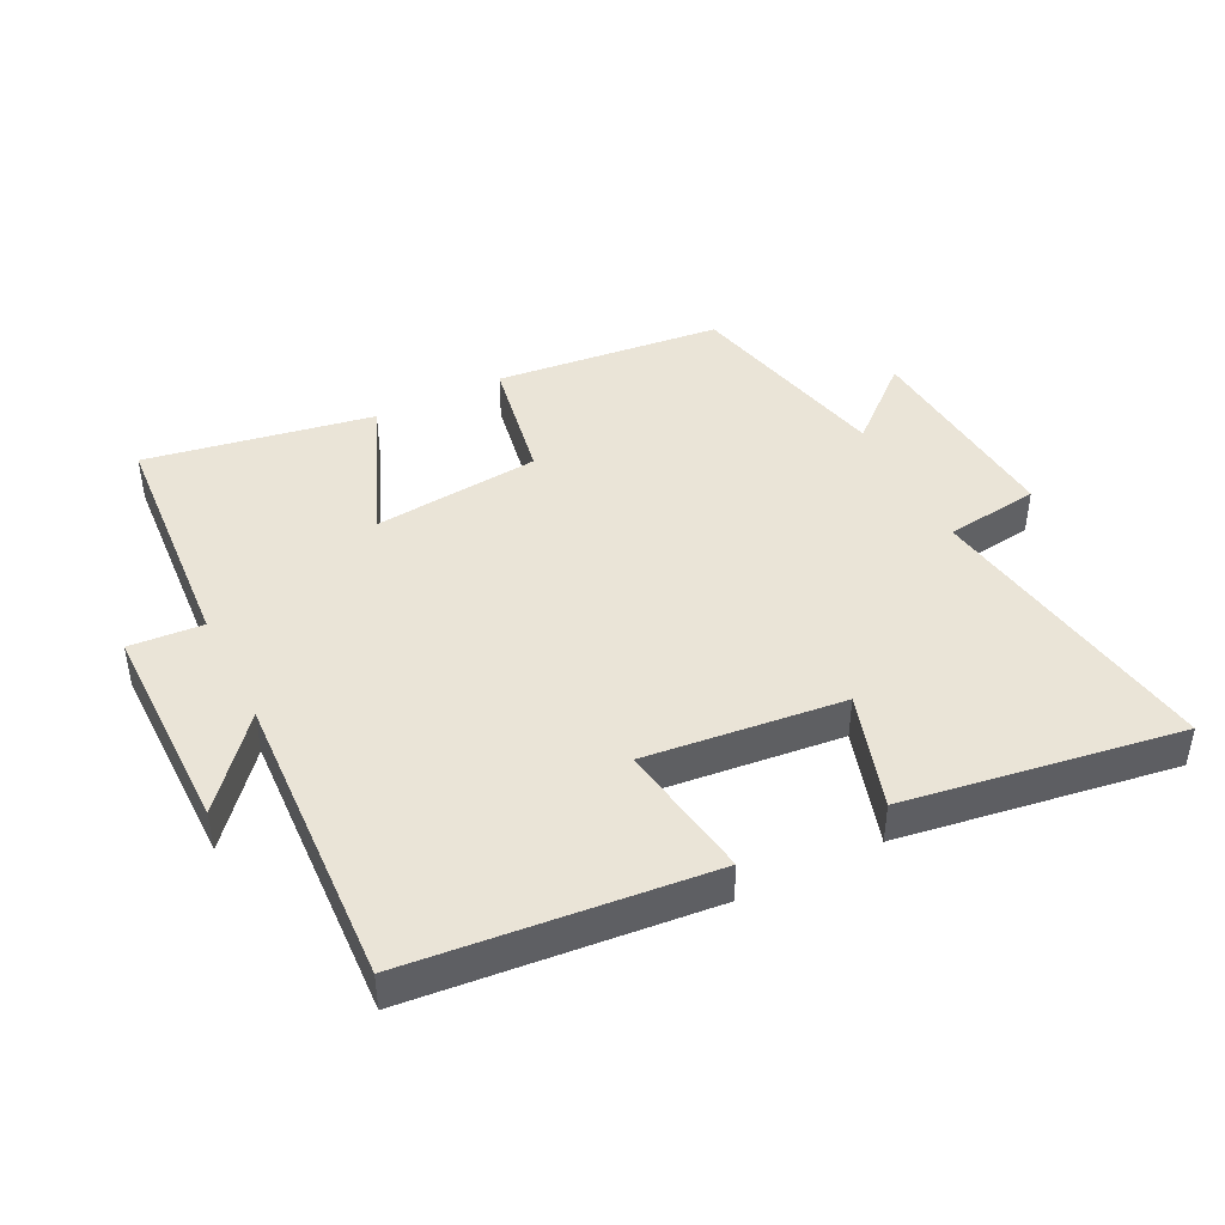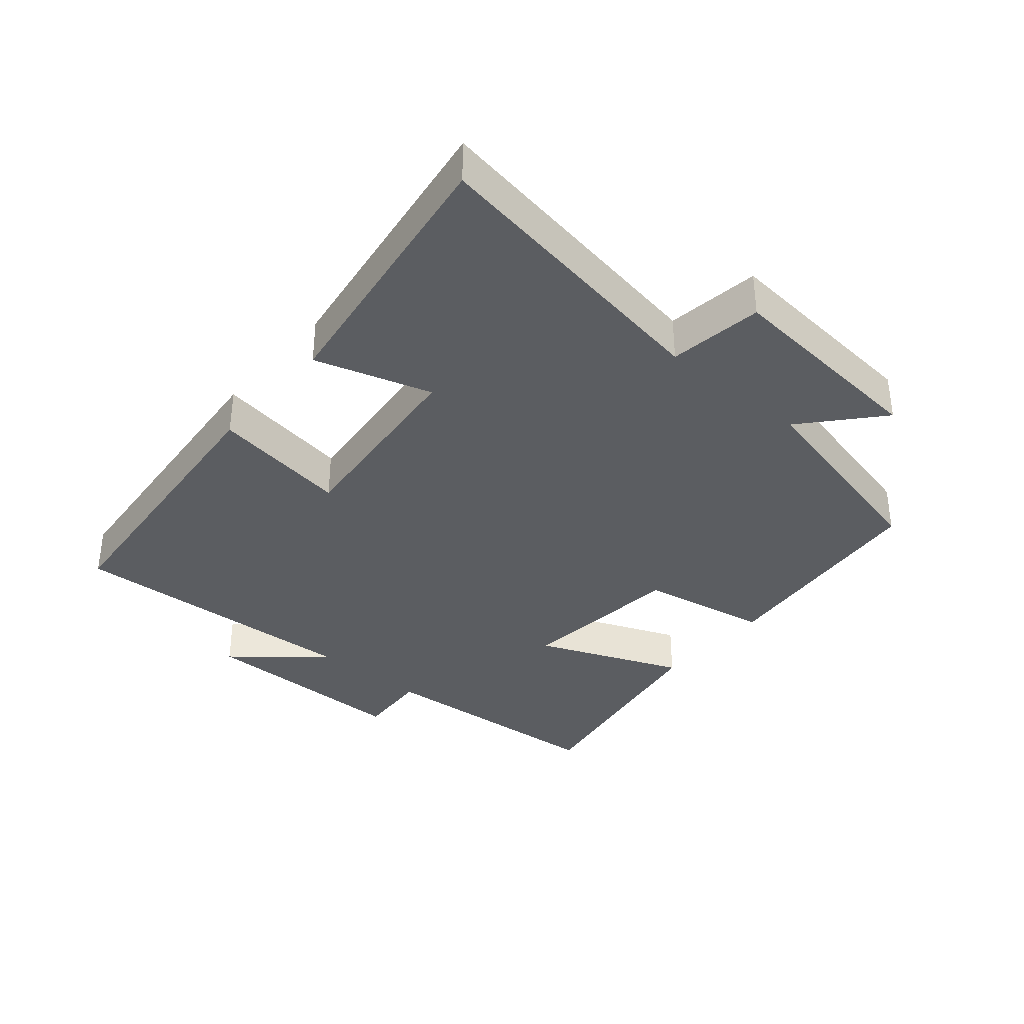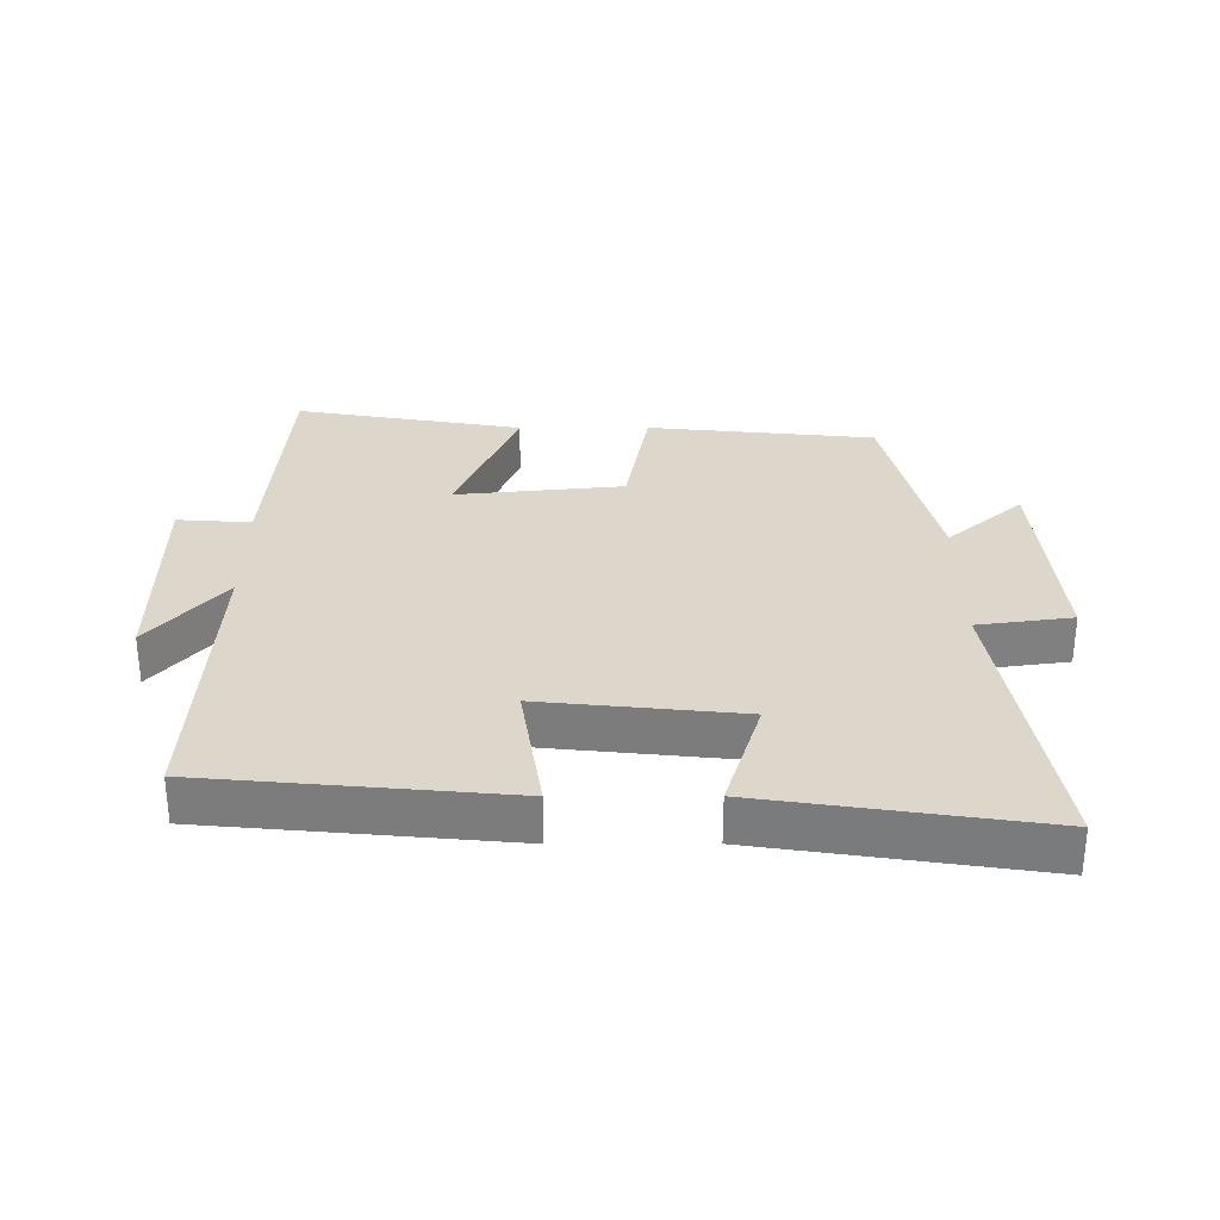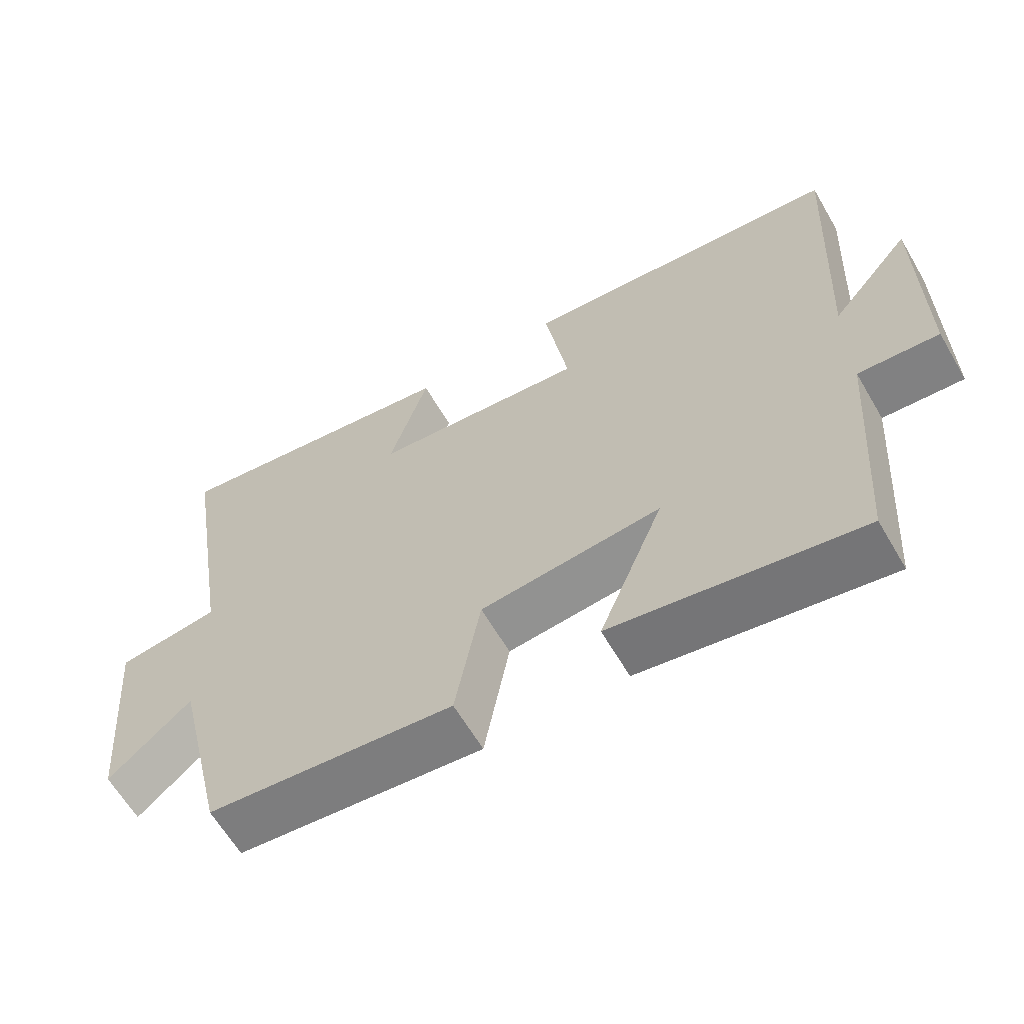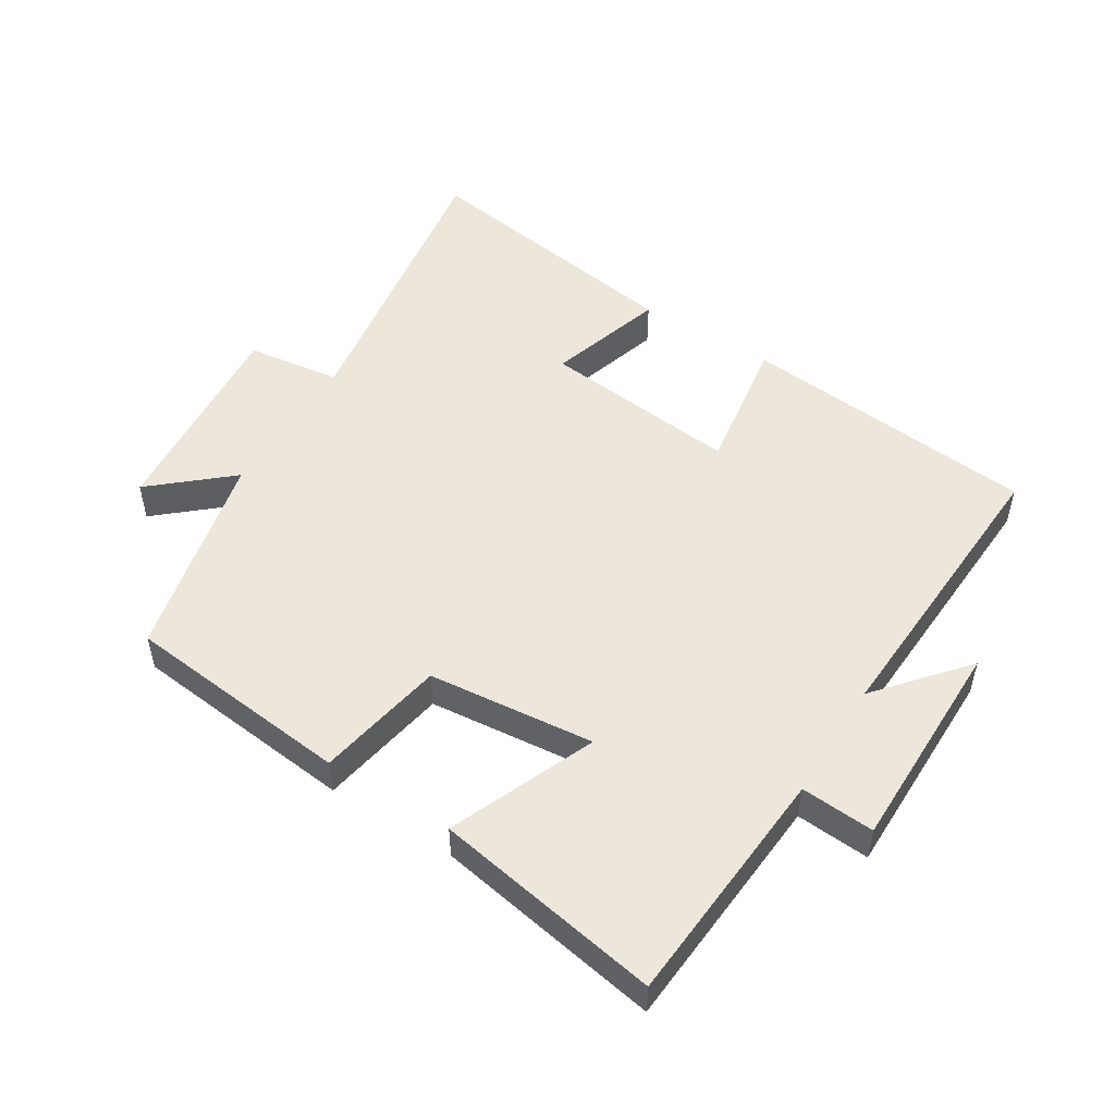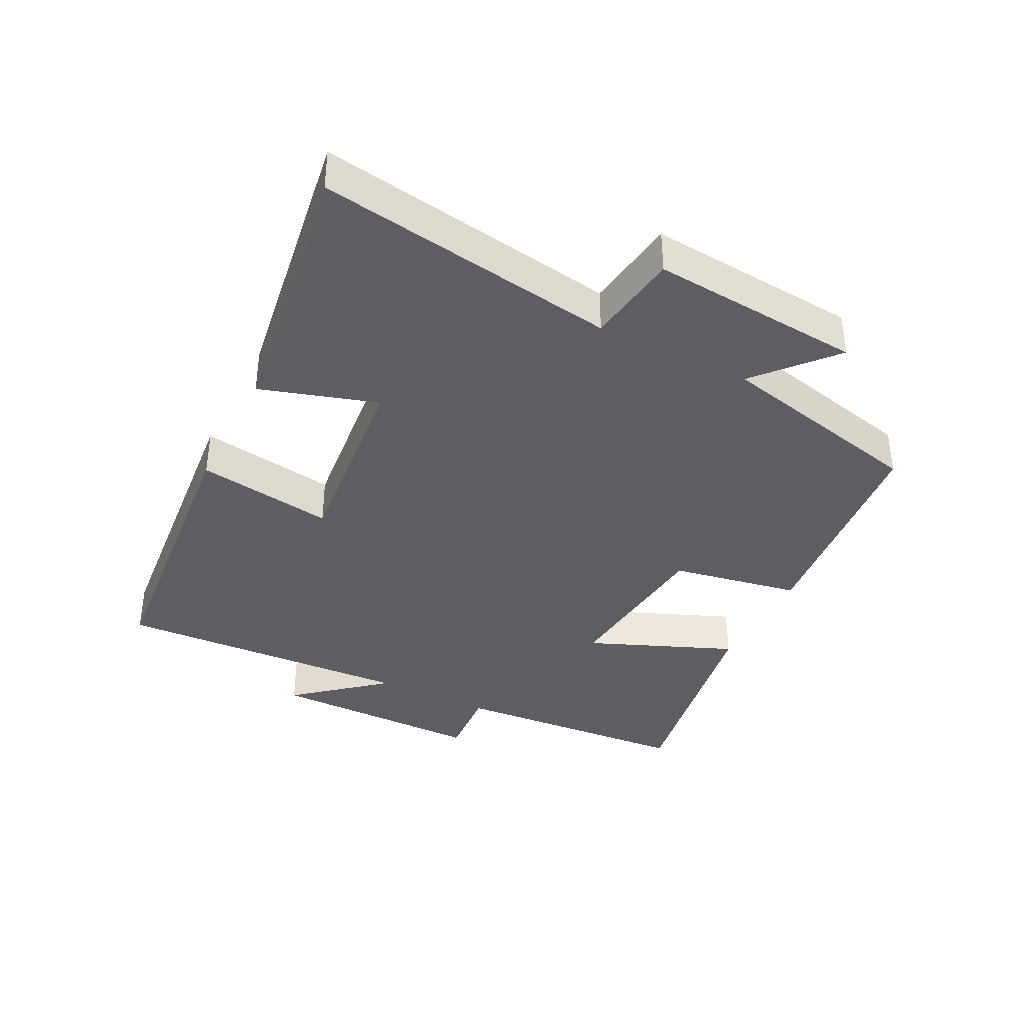
<metadata>
{"format":"obj","ext":"obj","renderer":"f3d","projection":"perspective","resolution":1024,"background":"white","views":[{"elev":43.6,"azim":-26.6,"up":"+Y"},{"elev":-36.0,"azim":49.5,"up":"+Y"},{"elev":30.4,"azim":-0.1,"up":"+Y"},{"elev":-62.9,"azim":-149.7,"up":"+Z"},{"elev":51.2,"azim":-148.0,"up":"+Y"},{"elev":-37.9,"azim":63.2,"up":"+Y"}]}
</metadata>
<code>
v 0.425 0.07 -0.464
v 0.076 0.07 -0.5
v 0.04 0.07 -0.302
v -0.216 0.07 -0.276
v -0.124 0.07 -0.5
v -0.473 0.07 -0.561
v -0.5 0.07 -0.19
v -0.613 0.07 -0.198
v -0.613 0.07 0.132
v -0.5 0.07 -0.002
v -0.523 0.07 0.457
v -0.065 0.07 0.5
v -0.098 0.07 0.289
v 0.206 0.07 0.321
v 0.151 0.07 0.5
v 0.574 0.07 0.564
v 0.5 0.07 0.102
v 0.645 0.07 0.082
v 0.617 0.07 -0.244
v 0.5 0.07 -0.142
v 0.425 0 -0.464
v 0.076 0 -0.5
v 0.04 0 -0.302
v -0.216 0 -0.276
v -0.124 0 -0.5
v -0.473 0 -0.561
v -0.5 0 -0.19
v -0.613 0 -0.198
v -0.613 0 0.132
v -0.5 0 -0.002
v -0.523 0 0.457
v -0.065 0 0.5
v -0.098 0 0.289
v 0.206 0 0.321
v 0.151 0 0.5
v 0.574 0 0.564
v 0.5 0 0.102
v 0.645 0 0.082
v 0.617 0 -0.244
v 0.5 0 -0.142
f 17 18 19 20
f 17 20 1 2
f 14 15 16 17
f 13 14 17
f 10 11 12 13
f 10 13 17
f 7 8 9 10
f 4 5 6 7
f 3 4 7 10
f 17 2 3
f 3 10 17
f 40 39 38 37
f 22 21 40 37
f 37 36 35 34
f 37 34 33
f 33 32 31 30
f 37 33 30
f 30 29 28 27
f 27 26 25 24
f 30 27 24 23
f 23 22 37
f 37 30 23
f 1 21 22 2
f 2 22 23 3
f 3 23 24 4
f 4 24 25 5
f 5 25 26 6
f 6 26 27 7
f 7 27 28 8
f 8 28 29 9
f 9 29 30 10
f 10 30 31 11
f 11 31 32 12
f 12 32 33 13
f 13 33 34 14
f 14 34 35 15
f 15 35 36 16
f 16 36 37 17
f 17 37 38 18
f 18 38 39 19
f 19 39 40 20
f 20 40 21 1

</code>
